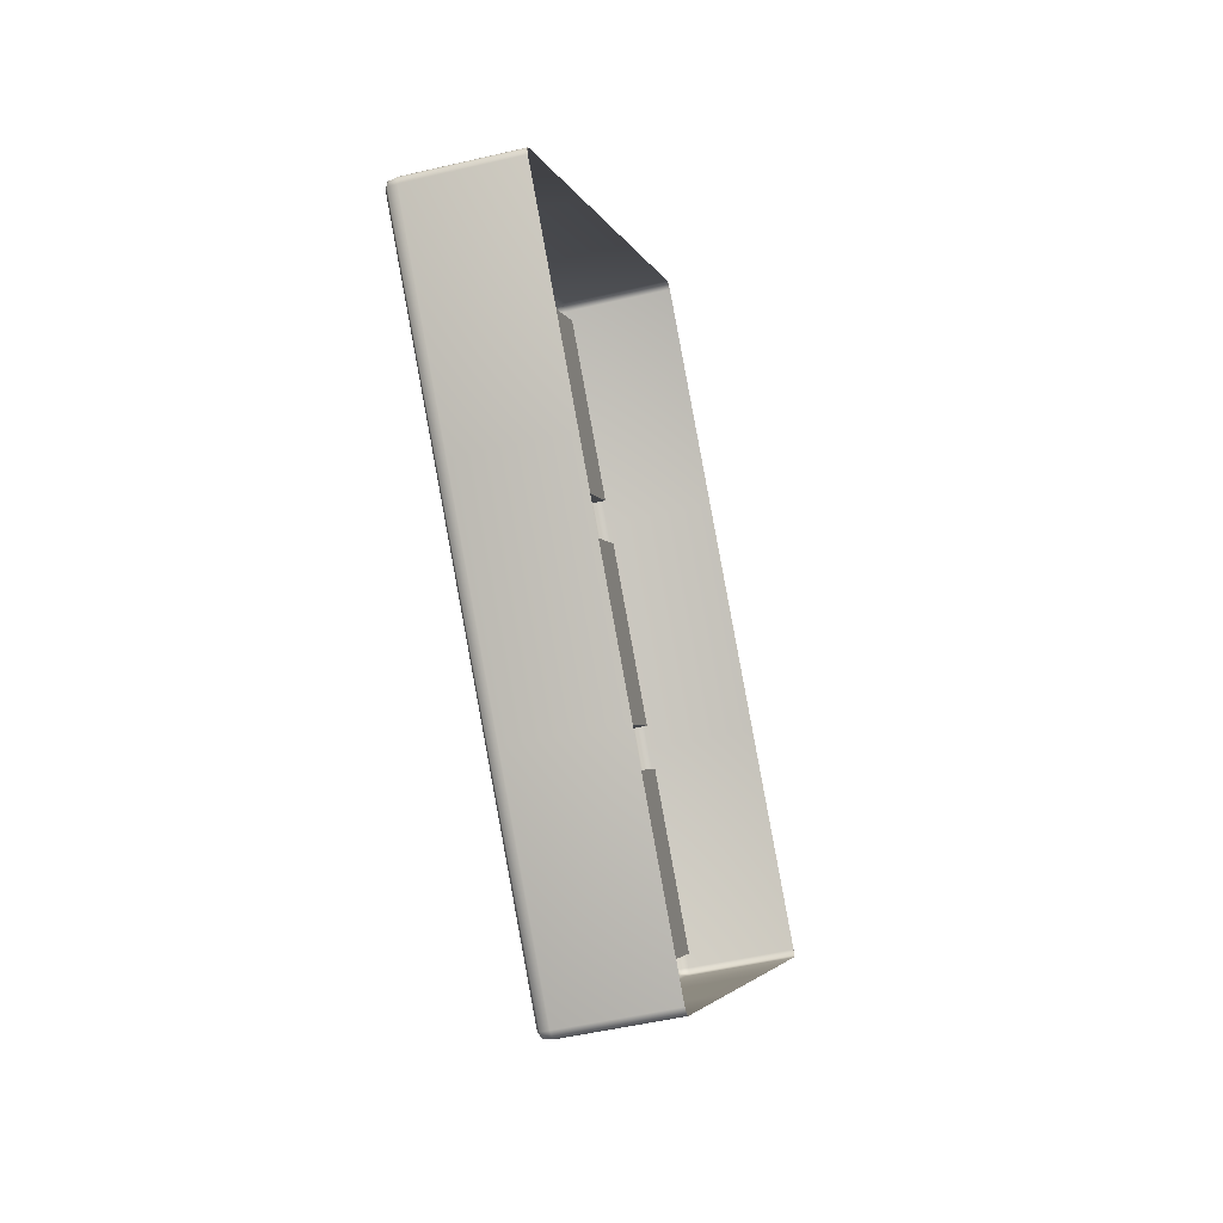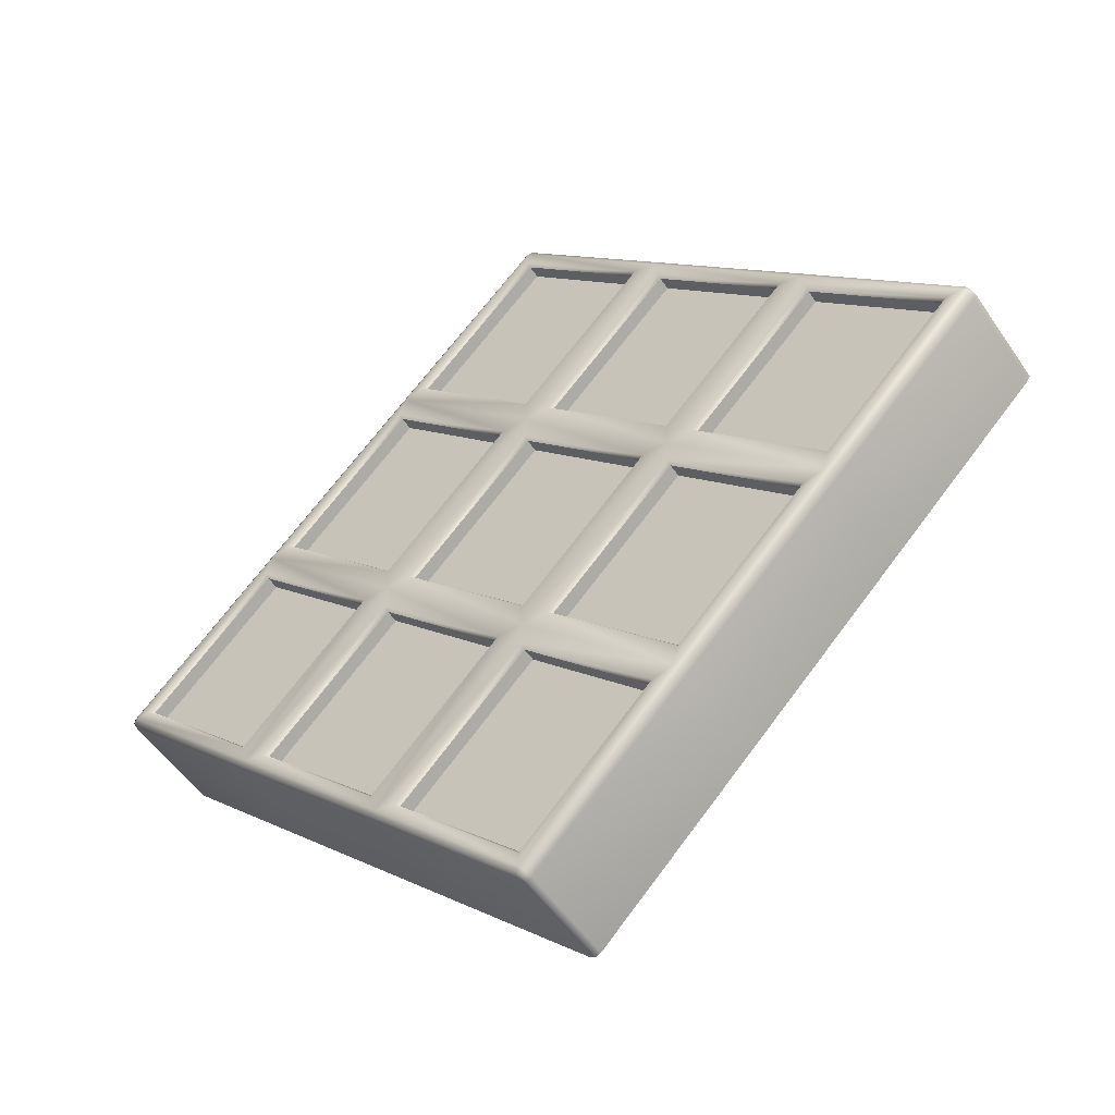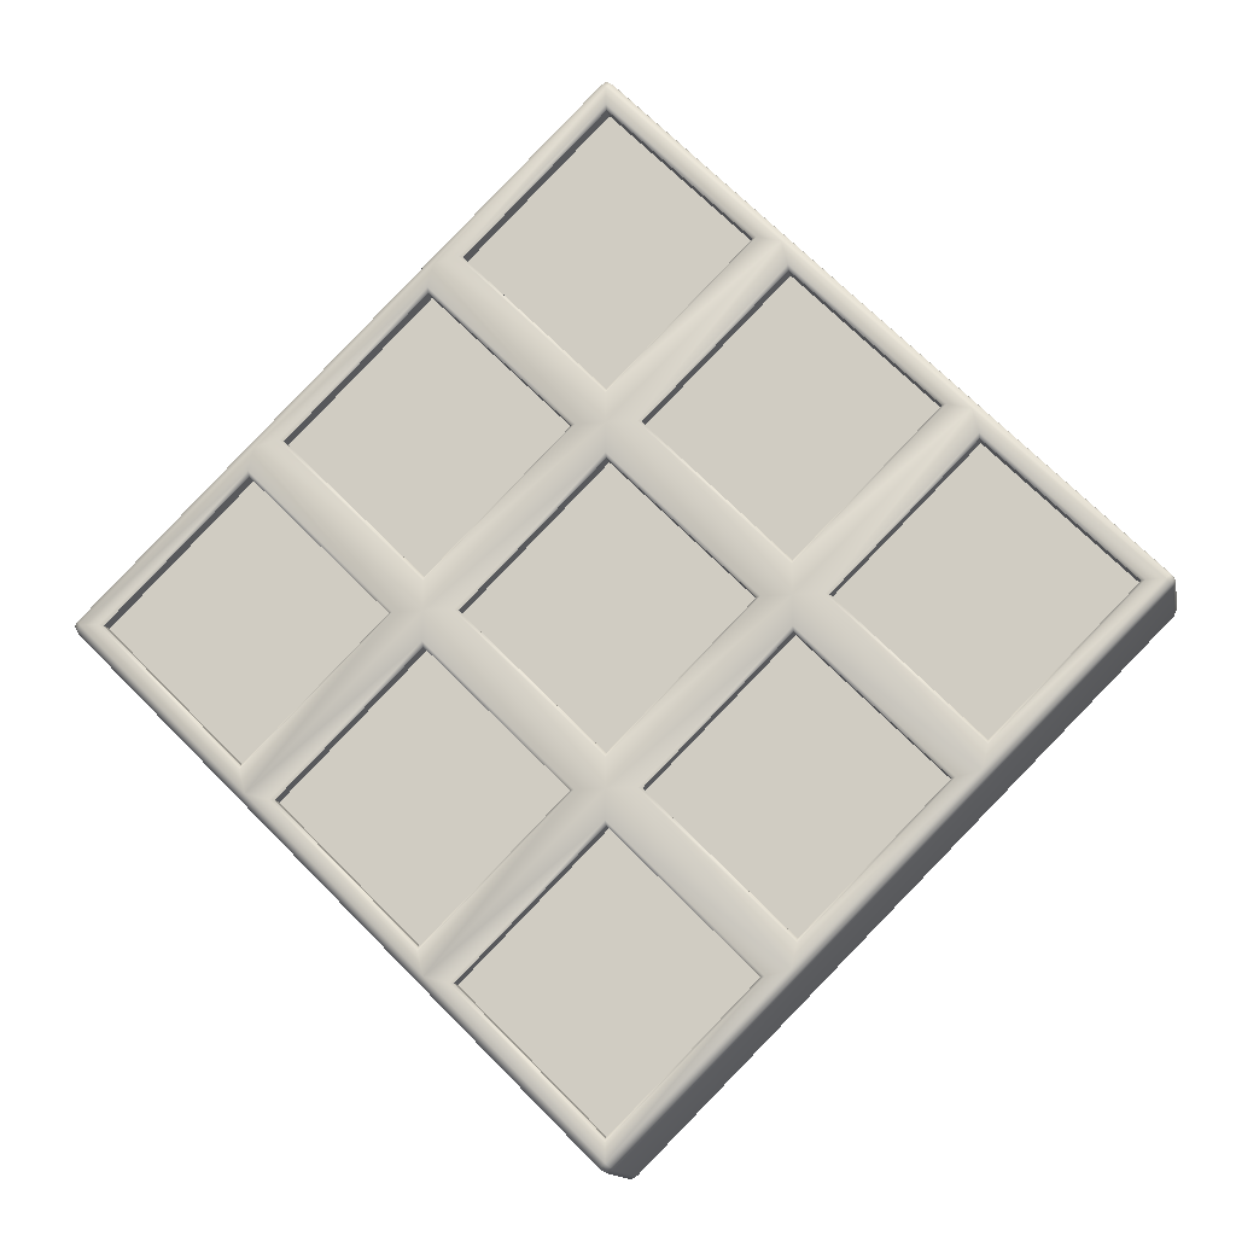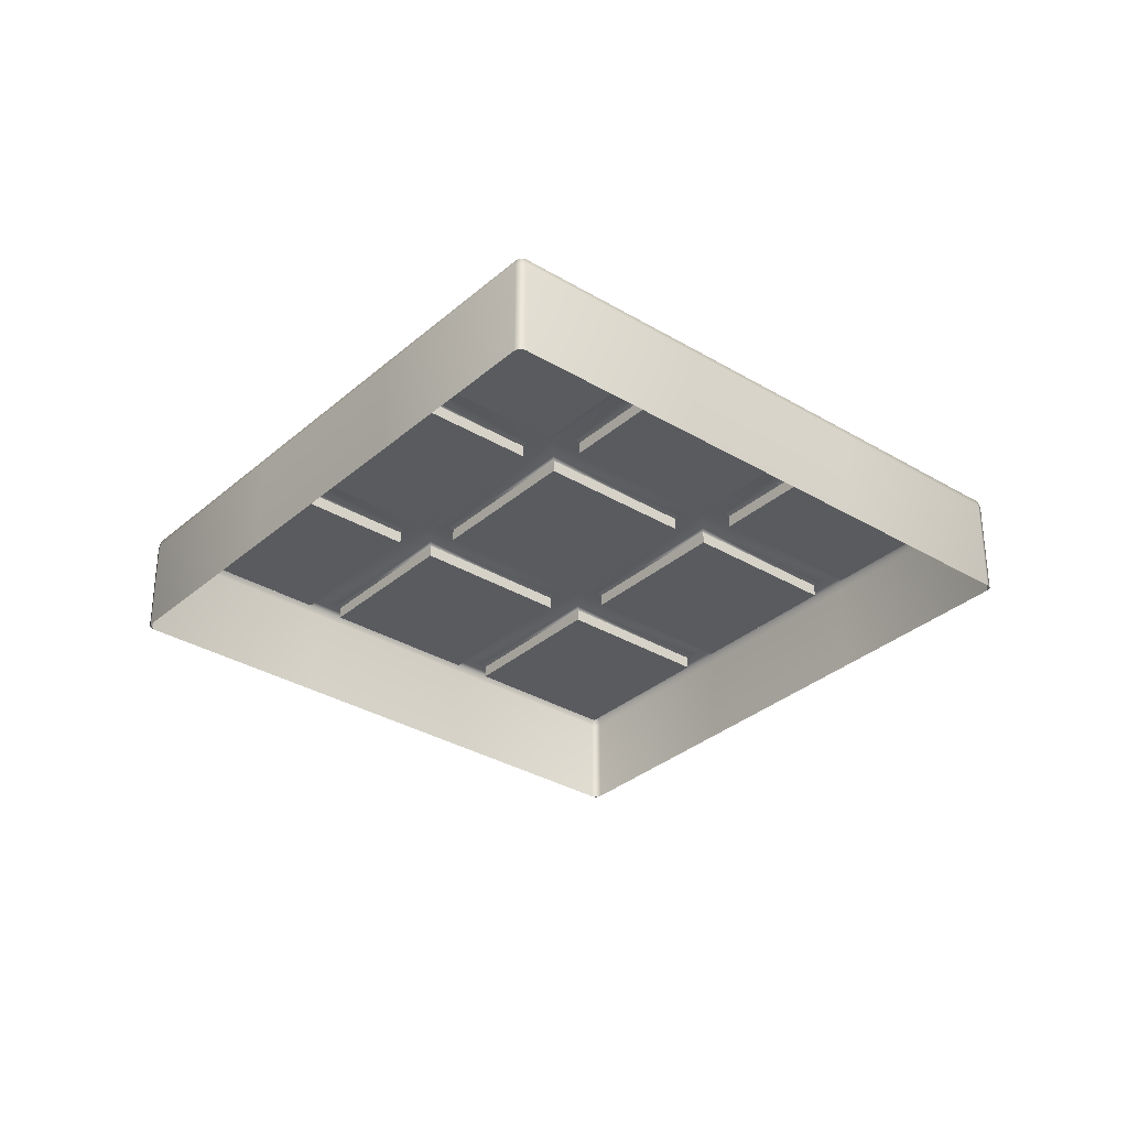
<metadata>
{"format":"obj","ext":"obj","renderer":"f3d","projection":"perspective","resolution":1024,"background":"white","views":[{"elev":-48.7,"azim":104.8,"up":"+Y"},{"elev":-51.7,"azim":33.1,"up":"+Y"},{"elev":-13.1,"azim":10.6,"up":"+Y"},{"elev":-32.5,"azim":5.1,"up":"+Z"}]}
</metadata>
<code>
g badge_04
v 0.003743 -0.3237 0
v -0.003743 -0.3237 0
v 7.887e-08 -0.3256 0
v -0.003743 0.3237 0
v 0.003743 0.3237 0
v -1.42e-07 0.3256 0
v 0.3237 0.003743 0
v 0.3237 -0.003743 0
v 0.3256 1.104e-07 0
v -0.3237 -0.003743 0
v -0.3237 0.003743 0
v -0.3256 -1.104e-07 0
v -0.3064 -9.465e-08 0.06752
v -0.2183 0.08811 0.06752
v -0.1302 -4.732e-08 0.06752
v -0.2183 -0.08811 0.06752
v -0.1973 -0.1092 0.06752
v -0.1092 -0.02105 0.06752
v -0.02105 -0.1092 0.06752
v -0.1092 -0.1973 0.06752
v -0.08811 -0.2183 0.06752
v 2.366e-08 -0.1302 0.06752
v 0.08811 -0.2183 0.06752
v 9.465e-08 -0.3064 0.06752
v -0.1973 0.1092 0.06752
v -0.1092 0.1973 0.06752
v -0.02105 0.1092 0.06752
v -0.1092 0.02105 0.06752
v -0.08811 -2.76e-08 0.06752
v -3.944e-08 0.08811 0.06752
v 0.08811 3.549e-08 0.06752
v 1.577e-08 -0.08811 0.06752
v 0.02105 -0.1092 0.06752
v 0.1092 -0.02105 0.06752
v 0.1973 -0.1092 0.06752
v 0.1092 -0.1973 0.06752
v -0.08811 0.2183 0.06752
v -9.465e-08 0.3064 0.06752
v 0.08811 0.2183 0.06752
v -6.704e-08 0.1302 0.06752
v 0.02105 0.1092 0.06752
v 0.1092 0.1973 0.06752
v 0.1973 0.1092 0.06752
v 0.1092 0.02105 0.06752
v 0.1302 4.732e-08 0.06752
v 0.2183 0.08811 0.06752
v 0.3064 7.887e-08 0.06752
v 0.2183 -0.08811 0.06752
v -0.2183 -0.08811 0.077
v -0.3064 -7.887e-08 0.077
v -0.3064 -9.465e-08 0.06752
v -0.2183 -0.08811 0.06752
v -0.1302 -4.338e-08 0.077
v -0.2183 -0.08811 0.077
v -0.2183 -0.08811 0.06752
v -0.1302 -4.732e-08 0.06752
v -0.2183 0.08811 0.077
v -0.1302 -4.338e-08 0.077
v -0.1302 -4.732e-08 0.06752
v -0.2183 0.08811 0.06752
v -0.3064 -7.887e-08 0.077
v -0.2183 0.08811 0.077
v -0.2183 0.08811 0.06752
v -0.3064 -9.465e-08 0.06752
v -0.1092 -0.1973 0.0768
v -0.1973 -0.1092 0.0768
v -0.1973 -0.1092 0.06752
v -0.1092 -0.1973 0.06752
v -0.02105 -0.1092 0.0768
v -0.1092 -0.1973 0.0768
v -0.1092 -0.1973 0.06752
v -0.02105 -0.1092 0.06752
v -0.1092 -0.02105 0.0768
v -0.02105 -0.1092 0.0768
v -0.02105 -0.1092 0.06752
v -0.1092 -0.02105 0.06752
v -0.1973 -0.1092 0.0768
v -0.1092 -0.02105 0.0768
v -0.1092 -0.02105 0.06752
v -0.1973 -0.1092 0.06752
v 7.887e-08 -0.3064 0.077
v -0.08811 -0.2183 0.077
v -0.08811 -0.2183 0.06752
v 9.465e-08 -0.3064 0.06752
v 0.08811 -0.2183 0.077
v 7.887e-08 -0.3064 0.077
v 9.465e-08 -0.3064 0.06752
v 0.08811 -0.2183 0.06752
v 2.366e-08 -0.1302 0.077
v 0.08811 -0.2183 0.077
v 0.08811 -0.2183 0.06752
v 2.366e-08 -0.1302 0.06752
v -0.08811 -0.2183 0.077
v 2.366e-08 -0.1302 0.077
v 2.366e-08 -0.1302 0.06752
v -0.08811 -0.2183 0.06752
v -0.1092 0.02105 0.077
v -0.1973 0.1092 0.077
v -0.1973 0.1092 0.06752
v -0.1092 0.02105 0.06752
v -0.02105 0.1092 0.077
v -0.1092 0.02105 0.077
v -0.1092 0.02105 0.06752
v -0.02105 0.1092 0.06752
v -0.1092 0.1973 0.077
v -0.02105 0.1092 0.077
v -0.02105 0.1092 0.06752
v -0.1092 0.1973 0.06752
v -0.1973 0.1092 0.077
v -0.1092 0.1973 0.077
v -0.1092 0.1973 0.06752
v -0.1973 0.1092 0.06752
v 1.577e-08 -0.08811 0.077
v -0.08811 -2.76e-08 0.077
v -0.08811 -2.76e-08 0.06752
v 1.577e-08 -0.08811 0.06752
v 0.08811 2.76e-08 0.077
v 1.577e-08 -0.08811 0.077
v 1.577e-08 -0.08811 0.06752
v 0.08811 3.549e-08 0.06752
v -3.944e-08 0.08811 0.077
v 0.08811 2.76e-08 0.077
v 0.08811 3.549e-08 0.06752
v -3.944e-08 0.08811 0.06752
v -0.08811 -2.76e-08 0.077
v -3.944e-08 0.08811 0.077
v -3.944e-08 0.08811 0.06752
v -0.08811 -2.76e-08 0.06752
v 0.1092 -0.1973 0.077
v 0.02105 -0.1092 0.077
v 0.02105 -0.1092 0.06752
v 0.1092 -0.1973 0.06752
v 0.1973 -0.1092 0.077
v 0.1092 -0.1973 0.077
v 0.1092 -0.1973 0.06752
v 0.1973 -0.1092 0.06752
v 0.1092 -0.02105 0.077
v 0.1973 -0.1092 0.077
v 0.1973 -0.1092 0.06752
v 0.1092 -0.02105 0.06752
v 0.02105 -0.1092 0.077
v 0.1092 -0.02105 0.077
v 0.1092 -0.02105 0.06752
v 0.02105 -0.1092 0.06752
v -5.521e-08 0.1302 0.077
v -0.08811 0.2183 0.077
v -0.08811 0.2183 0.06752
v -6.704e-08 0.1302 0.06752
v 0.08811 0.2183 0.077
v -5.521e-08 0.1302 0.077
v -6.704e-08 0.1302 0.06752
v 0.08811 0.2183 0.06752
v -1.42e-07 0.3064 0.077
v 0.08811 0.2183 0.077
v 0.08811 0.2183 0.06752
v -9.465e-08 0.3064 0.06752
v -0.08811 0.2183 0.077
v -1.42e-07 0.3064 0.077
v -9.465e-08 0.3064 0.06752
v -0.08811 0.2183 0.06752
v 0.1092 0.02105 0.077
v 0.02105 0.1092 0.077
v 0.02105 0.1092 0.06752
v 0.1092 0.02105 0.06752
v 0.1973 0.1092 0.077
v 0.1092 0.02105 0.077
v 0.1092 0.02105 0.06752
v 0.1973 0.1092 0.06752
v 0.1092 0.1973 0.077
v 0.1973 0.1092 0.077
v 0.1973 0.1092 0.06752
v 0.1092 0.1973 0.06752
v 0.02105 0.1092 0.077
v 0.1092 0.1973 0.077
v 0.1092 0.1973 0.06752
v 0.02105 0.1092 0.06752
v 0.2183 -0.08811 0.077
v 0.1302 4.732e-08 0.077
v 0.1302 4.732e-08 0.06752
v 0.2183 -0.08811 0.06752
v 0.3064 9.465e-08 0.077
v 0.2183 -0.08811 0.077
v 0.2183 -0.08811 0.06752
v 0.3064 7.887e-08 0.06752
v 0.2183 0.08811 0.077
v 0.3064 9.465e-08 0.077
v 0.3064 7.887e-08 0.06752
v 0.2183 0.08811 0.06752
v 0.1302 4.732e-08 0.077
v 0.2183 0.08811 0.077
v 0.2183 0.08811 0.06752
v 0.1302 4.732e-08 0.06752
v -0.3237 -0.003743 0
v -0.3256 -1.104e-07 0
v -0.3256 -1.104e-07 0.072
v -0.3237 -0.003743 0.072
v -0.2183 -0.1092 0
v -0.3247 -1.104e-07 0.077
v -0.2183 -0.1092 0.072
v -0.1092 -0.2183 0
v -0.1092 -0.2183 0.072
v -0.003743 -0.3237 0
v -0.003743 -0.3237 0.072
v 7.887e-08 -0.3256 0
v 7.887e-08 -0.3256 0.072
v 1.104e-07 -0.3247 0.077
v -0.002807 -0.3228 0.078
v 1.104e-07 -0.32 0.08
v -0.1083 -0.2175 0.07815
v -0.2175 -0.1083 0.07815
v -0.1054 -0.2146 0.08
v -0.2146 -0.1054 0.08
v -0.3228 -0.002807 0.078
v -0.32 -1.42e-07 0.08
v 0.002807 -0.3228 0.078
v 0.1054 -0.2146 0.08
v 0.1083 -0.2175 0.07815
v 0.003743 -0.3237 0.072
v 7.887e-08 -0.3256 0.072
v 0.003743 -0.3237 0
v 7.887e-08 -0.3256 0
v 0.1092 -0.2183 0
v 0.1092 -0.2183 0.072
v 0.2183 -0.1092 0
v 0.2146 -0.1054 0.08
v 0.2175 -0.1083 0.07815
v 0.32 7.887e-08 0.08
v 0.3228 -0.002807 0.078
v 0.2183 -0.1092 0.072
v 0.3237 -0.003743 0
v 0.3237 -0.003743 0.072
v 0.3256 1.104e-07 0
v 0.3256 1.104e-07 0.072
v 0.3247 1.104e-07 0.077
v 0.3228 0.002807 0.078
v 0.2146 0.1054 0.08
v 0.2175 0.1083 0.07815
v 0.3237 0.003743 0.072
v 0.3256 1.104e-07 0.072
v 0.3237 0.003743 0
v 0.3256 1.104e-07 0
v 0.2183 0.1092 0
v 0.2183 0.1092 0.072
v 0.1092 0.2183 0
v 0.1054 0.2146 0.08
v 0.1083 0.2175 0.07815
v -1.262e-07 0.32 0.08
v 0.002807 0.3228 0.078
v 0.1092 0.2183 0.072
v 0.003743 0.3237 0
v 0.003743 0.3237 0.072
v -1.42e-07 0.3256 0
v -1.42e-07 0.3256 0.072
v -1.104e-07 0.3247 0.077
v -0.002807 0.3228 0.078
v -0.1054 0.2146 0.08
v -0.1083 0.2175 0.07815
v -0.003743 0.3237 0.072
v -1.42e-07 0.3256 0.072
v -0.003743 0.3237 0
v -1.42e-07 0.3256 0
v -0.1092 0.2183 0
v -0.1092 0.2183 0.072
v -0.2183 0.1092 0
v -0.2146 0.1054 0.08
v -0.2175 0.1083 0.07815
v -0.1092 0.2001 0.08
v -0.2183 0.1092 0.072
v -0.3237 0.003743 0
v -0.3237 0.003743 0.072
v -0.3256 -1.104e-07 0
v -0.3256 -1.104e-07 0.072
v -0.3228 0.002807 0.078
v -0.01825 0.1092 0.08
v -4.338e-08 0.1092 0.08
v -5.521e-08 0.1274 0.08
v -0.1092 0.01825 0.08
v -0.1092 -3.549e-08 0.08
v -0.1274 -5.127e-08 0.08
v -0.09092 0.2183 0.08
v -0.1092 0.1973 0.077
v -0.02105 0.1092 0.077
v -0.1973 0.1092 0.077
v -0.1092 0.02105 0.077
v -0.2001 0.1092 0.08
v -0.2183 0.09092 0.08
v -5.521e-08 0.1302 0.077
v -0.08811 0.2183 0.077
v 0.08811 0.2183 0.077
v -1.104e-07 0.3092 0.08
v -1.42e-07 0.3064 0.077
v 0.09092 0.2183 0.08
v -0.2183 0.08811 0.077
v -0.3064 -7.887e-08 0.077
v -0.1302 -4.338e-08 0.077
v -0.3092 -7.887e-08 0.08
v -0.2183 -0.08811 0.077
v -0.2183 -0.09092 0.08
v -0.1092 -0.01806 0.08
v -0.2003 -0.1092 0.08
v -0.1973 -0.1092 0.0768
v -0.1092 -0.02105 0.0768
v -0.1092 -0.1973 0.0768
v -0.01806 -0.1092 0.08
v -0.02105 -0.1092 0.0768
v -0.1092 -0.2003 0.08
v 2.76e-08 -0.1092 0.08
v -0.09092 -2.76e-08 0.08
v -5.127e-08 0.09092 0.08
v 3.549e-08 -0.1274 0.08
v -0.09092 -0.2183 0.08
v -0.08811 -2.76e-08 0.077
v -3.944e-08 0.08811 0.077
v 1.577e-08 -0.08811 0.077
v 0.09092 3.549e-08 0.08
v 0.08811 2.76e-08 0.077
v 1.972e-08 -0.09092 0.08
v 0.1092 2.76e-08 0.08
v 0.01825 0.1092 0.08
v 1.104e-07 -0.3092 0.08
v 0.09092 -0.2183 0.08
v 7.887e-08 -0.3064 0.077
v -0.08811 -0.2183 0.077
v 0.08811 -0.2183 0.077
v 2.366e-08 -0.1302 0.077
v 0.01825 -0.1092 0.08
v 0.1092 -0.01825 0.08
v 0.1092 -0.2001 0.08
v 0.1092 -0.1973 0.077
v 0.02105 -0.1092 0.077
v 0.1973 -0.1092 0.077
v 0.1092 -0.02105 0.077
v 0.2001 -0.1092 0.08
v 0.1274 4.338e-08 0.08
v 0.2183 -0.09092 0.08
v 0.1092 0.01825 0.08
v 0.3092 1.262e-07 0.08
v 0.2183 0.09092 0.08
v 0.2001 0.1092 0.08
v 0.1092 0.2001 0.08
v 0.2183 -0.08811 0.077
v 0.1302 4.732e-08 0.077
v 0.3064 9.465e-08 0.077
v 0.2183 0.08811 0.077
v 0.1092 0.02105 0.077
v 0.02105 0.1092 0.077
v 0.1973 0.1092 0.077
v 0.1092 0.1973 0.077
g badge_04_0
f 3 2 1
f 6 5 4
f 9 8 7
f 12 11 10
f 15 14 13
f 16 15 13
f 19 18 17
f 20 19 17
f 23 22 21
f 24 23 21
f 27 26 25
f 28 27 25
f 31 30 29
f 32 31 29
f 35 34 33
f 36 35 33
f 39 38 37
f 40 39 37
f 43 42 41
f 44 43 41
f 47 46 45
f 48 47 45
f 51 50 49
f 52 51 49
f 55 54 53
f 56 55 53
f 59 58 57
f 60 59 57
f 63 62 61
f 64 63 61
f 67 66 65
f 68 67 65
f 71 70 69
f 72 71 69
f 75 74 73
f 76 75 73
f 79 78 77
f 80 79 77
f 83 82 81
f 84 83 81
f 87 86 85
f 88 87 85
f 91 90 89
f 92 91 89
f 95 94 93
f 96 95 93
f 99 98 97
f 100 99 97
f 103 102 101
f 104 103 101
f 107 106 105
f 108 107 105
f 111 110 109
f 112 111 109
f 115 114 113
f 116 115 113
f 119 118 117
f 120 119 117
f 123 122 121
f 124 123 121
f 127 126 125
f 128 127 125
f 131 130 129
f 132 131 129
f 135 134 133
f 136 135 133
f 139 138 137
f 140 139 137
f 143 142 141
f 144 143 141
f 147 146 145
f 148 147 145
f 151 150 149
f 152 151 149
f 155 154 153
f 156 155 153
f 159 158 157
f 160 159 157
f 163 162 161
f 164 163 161
f 167 166 165
f 168 167 165
f 171 170 169
f 172 171 169
f 175 174 173
f 176 175 173
f 179 178 177
f 180 179 177
f 183 182 181
f 184 183 181
f 187 186 185
f 188 187 185
f 191 190 189
f 192 191 189
f 195 194 193
f 196 195 193
f 196 193 197
f 198 195 196
f 199 196 197
f 199 197 200
f 201 199 200
f 201 200 202
f 203 201 202
f 202 204 203
f 204 205 203
f 205 206 203
f 203 207 201
f 206 207 203
f 207 206 208
f 209 207 208
f 207 209 201
f 201 209 199
f 199 210 196
f 209 210 199
f 211 209 208
f 210 209 211
f 212 210 211
f 213 210 212
f 210 213 196
f 214 213 212
f 198 213 214
f 213 198 196
f 206 215 208
f 208 215 216
f 215 217 216
f 215 206 218
f 217 215 218
f 206 219 218
f 218 219 220
f 219 221 220
f 218 220 222
f 223 218 222
f 223 217 218
f 223 222 224
f 216 217 225
f 217 226 225
f 226 217 223
f 225 226 227
f 226 228 227
f 229 223 224
f 229 226 223
f 228 226 229
f 229 224 230
f 231 229 230
f 231 228 229
f 230 232 231
f 232 233 231
f 233 234 231
f 234 228 231
f 228 234 227
f 234 235 227
f 227 235 236
f 235 237 236
f 235 234 238
f 237 235 238
f 234 239 238
f 238 239 240
f 239 241 240
f 238 240 242
f 243 238 242
f 243 237 238
f 243 242 244
f 236 237 245
f 237 246 245
f 246 237 243
f 245 246 247
f 246 248 247
f 249 243 244
f 249 246 243
f 248 246 249
f 249 244 250
f 251 249 250
f 251 248 249
f 250 252 251
f 252 253 251
f 253 254 251
f 254 248 251
f 248 254 247
f 254 255 247
f 247 255 256
f 255 257 256
f 255 254 258
f 257 255 258
f 254 259 258
f 258 259 260
f 259 261 260
f 258 260 262
f 263 258 262
f 263 257 258
f 263 262 264
f 256 257 265
f 257 266 265
f 266 257 263
f 267 256 265
f 268 263 264
f 268 266 263
f 268 264 269
f 270 268 269
f 269 271 270
f 271 272 270
f 272 198 270
f 270 273 268
f 198 273 270
f 273 266 268
f 273 198 214
f 266 273 214
f 265 266 214
f 267 274 256
f 274 275 256
f 275 276 256
f 274 277 275
f 278 277 265
f 277 278 275
f 279 278 265
f 276 280 256
f 256 280 247
f 267 281 274
f 281 282 274
f 274 282 277
f 283 281 267
f 282 284 277
f 285 283 267
f 284 283 285
f 277 284 285
f 277 285 265
f 285 267 265
f 286 279 265
f 286 265 214
f 276 287 280
f 287 288 280
f 289 287 276
f 280 288 290
f 280 290 247
f 288 291 290
f 291 289 292
f 290 291 292
f 290 292 247
f 292 289 276
f 292 245 247
f 292 276 245
f 276 275 245
f 286 293 279
f 294 293 286
f 293 295 279
f 296 294 286
f 296 286 214
f 297 294 296
f 295 297 298
f 298 297 296
f 298 296 214
f 279 295 298
f 212 298 214
f 279 298 212
f 278 279 212
f 299 278 212
f 300 299 212
f 300 212 211
f 300 301 299
f 301 302 299
f 303 301 300
f 299 302 304
f 299 304 278
f 302 305 304
f 306 303 300
f 305 303 306
f 306 300 211
f 304 305 306
f 304 306 211
f 304 307 278
f 307 304 211
f 308 278 307
f 308 309 278
f 309 275 278
f 310 307 211
f 311 310 211
f 311 211 208
f 308 312 309
f 312 313 309
f 314 312 308
f 309 313 315
f 309 315 275
f 313 316 315
f 317 314 308
f 316 314 317
f 315 316 317
f 317 308 307
f 315 317 318
f 315 318 275
f 317 307 318
f 319 275 318
f 275 319 245
f 320 311 208
f 321 320 208
f 216 321 208
f 320 322 311
f 322 323 311
f 324 322 320
f 321 324 320
f 311 323 310
f 310 321 216
f 307 310 216
f 325 324 321
f 323 325 310
f 310 325 321
f 326 307 216
f 327 318 307
f 326 327 307
f 328 326 216
f 328 216 225
f 318 327 225
f 328 329 326
f 329 330 326
f 326 330 327
f 331 329 328
f 330 332 327
f 333 331 328
f 332 331 333
f 327 332 333
f 333 328 225
f 327 333 225
f 334 318 225
f 335 334 225
f 335 225 227
f 318 334 236
f 336 318 236
f 336 319 318
f 337 335 227
f 236 338 227
f 338 337 227
f 334 338 236
f 339 336 236
f 339 236 245
f 319 340 245
f 340 339 245
f 335 341 334
f 341 342 334
f 334 342 338
f 343 341 335
f 337 343 335
f 342 344 338
f 344 343 337
f 338 344 337
f 336 345 319
f 345 346 319
f 319 346 340
f 347 345 336
f 339 347 336
f 346 348 340
f 348 347 339
f 340 348 339

</code>
